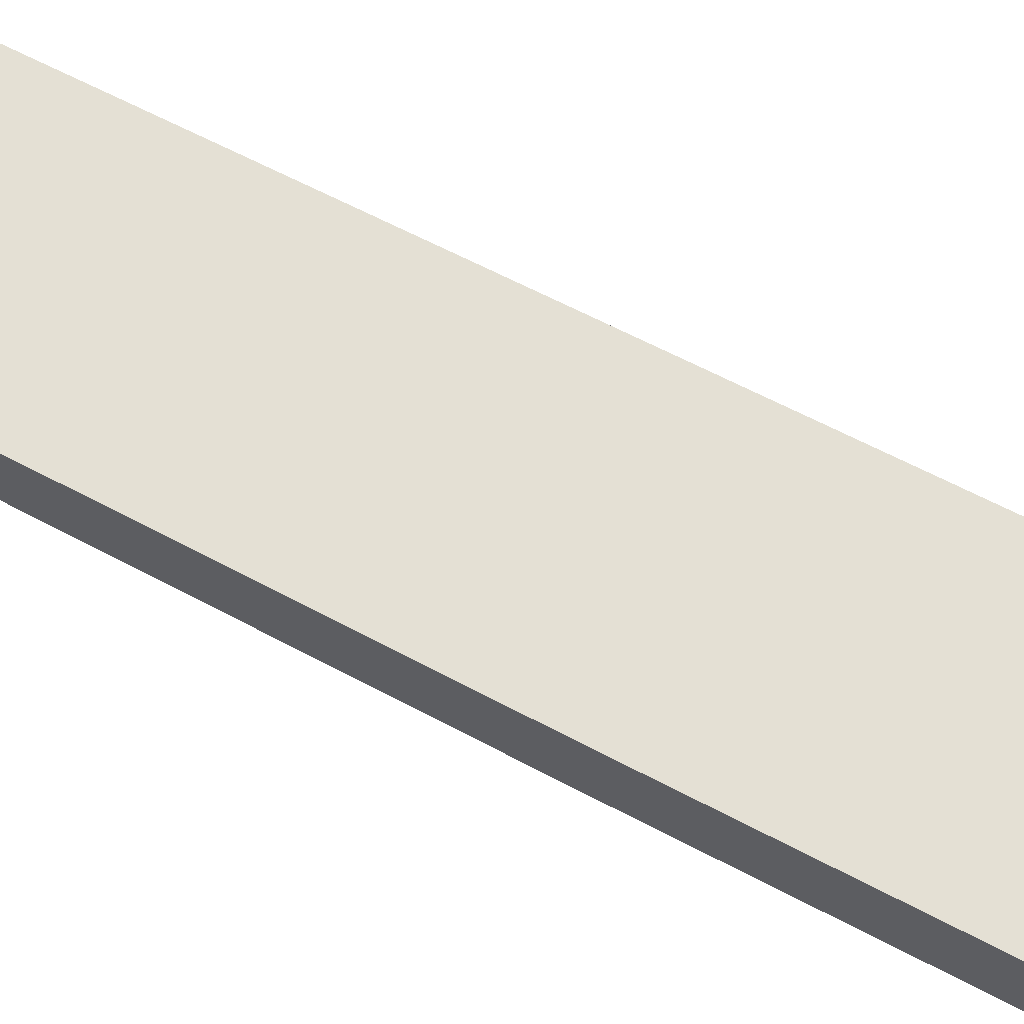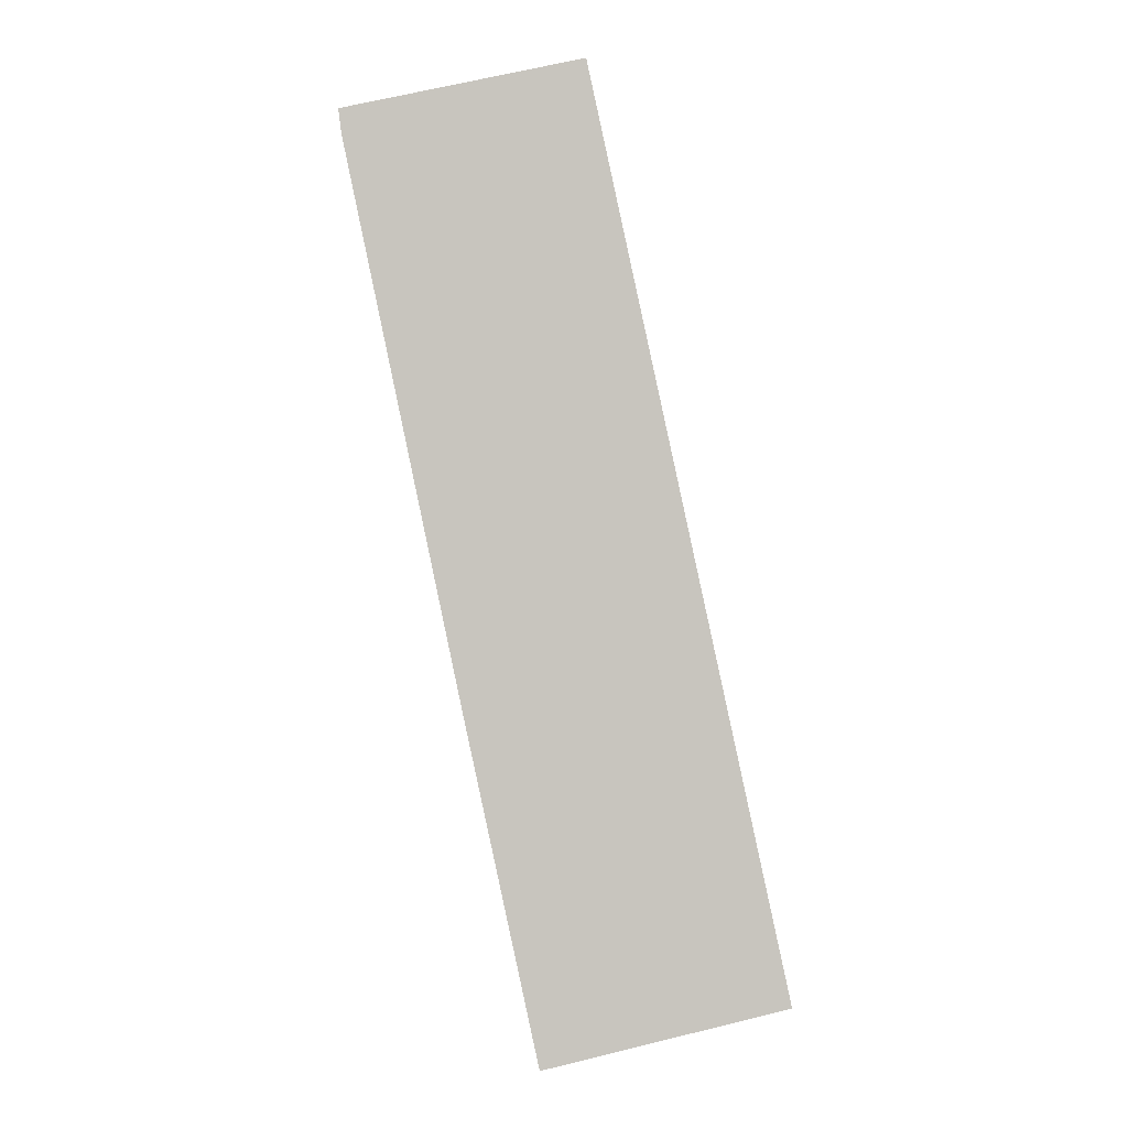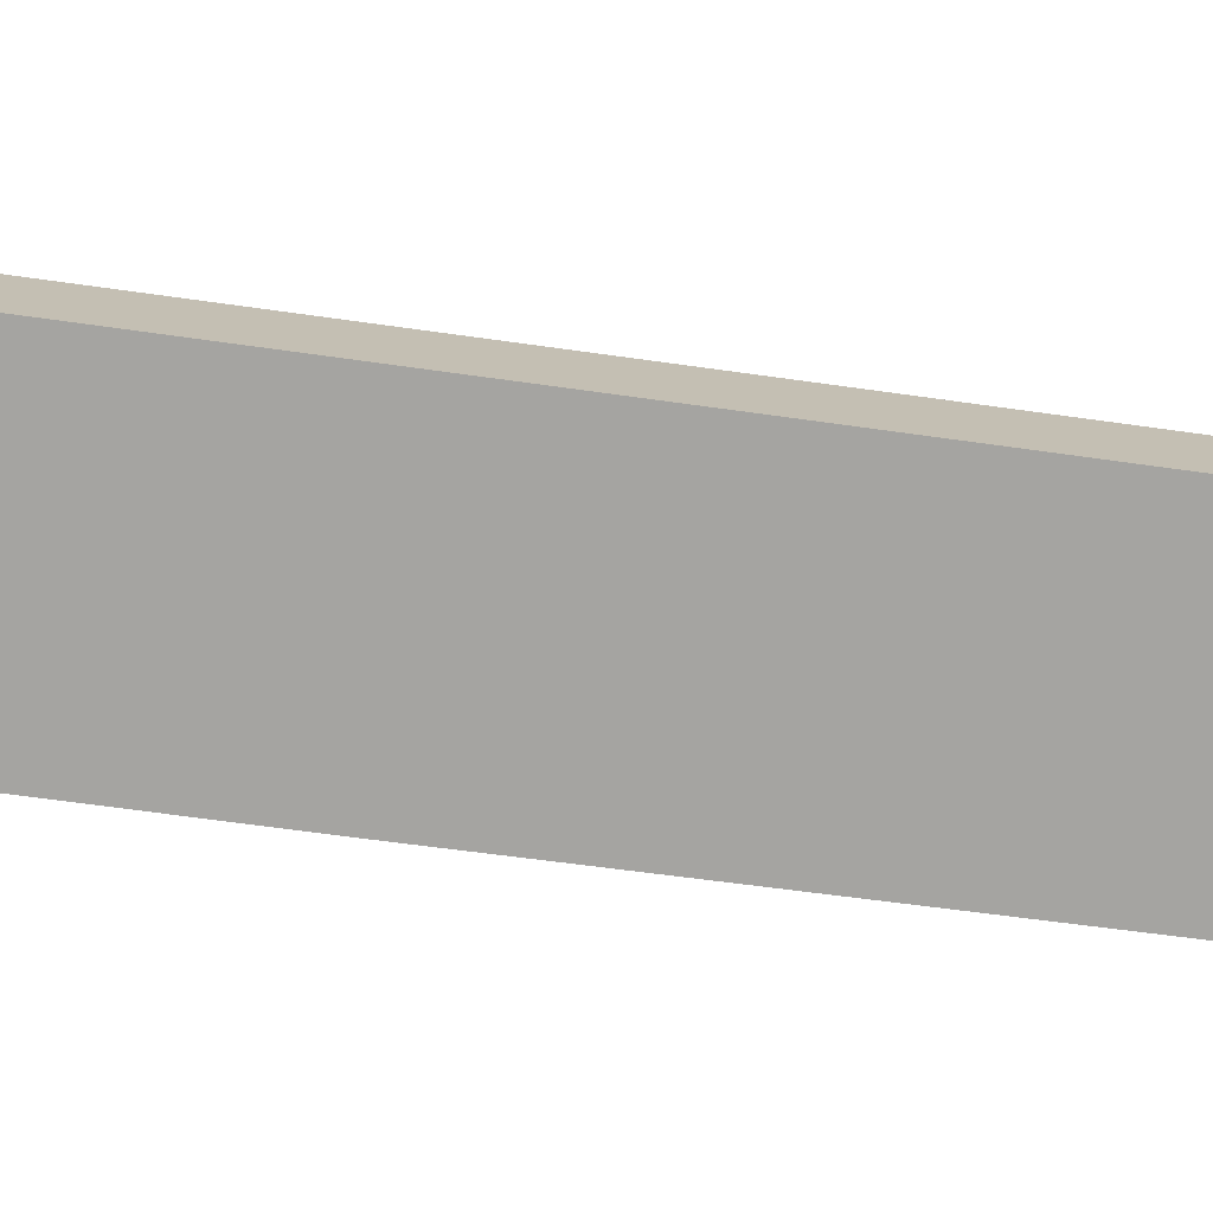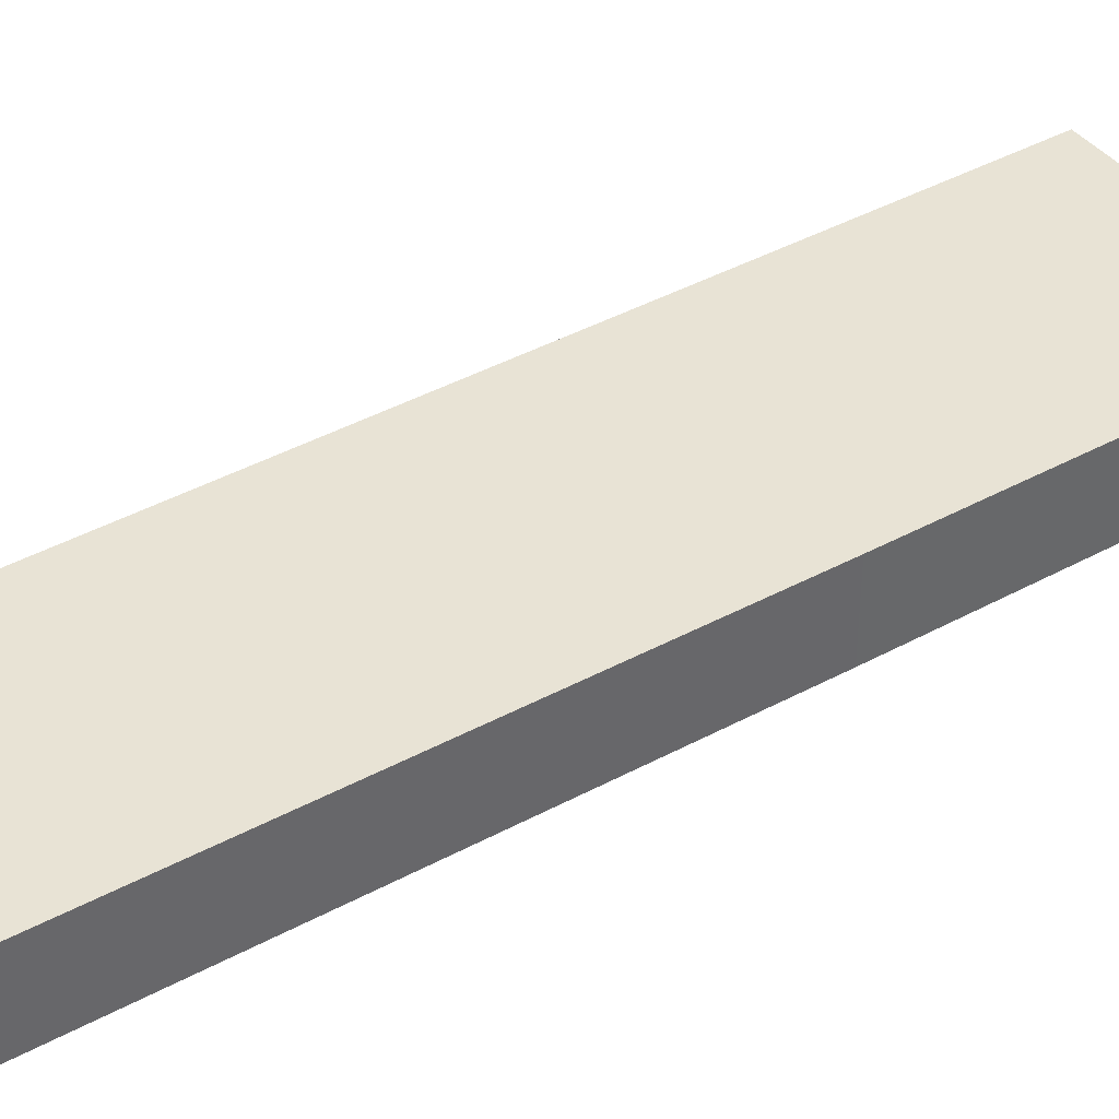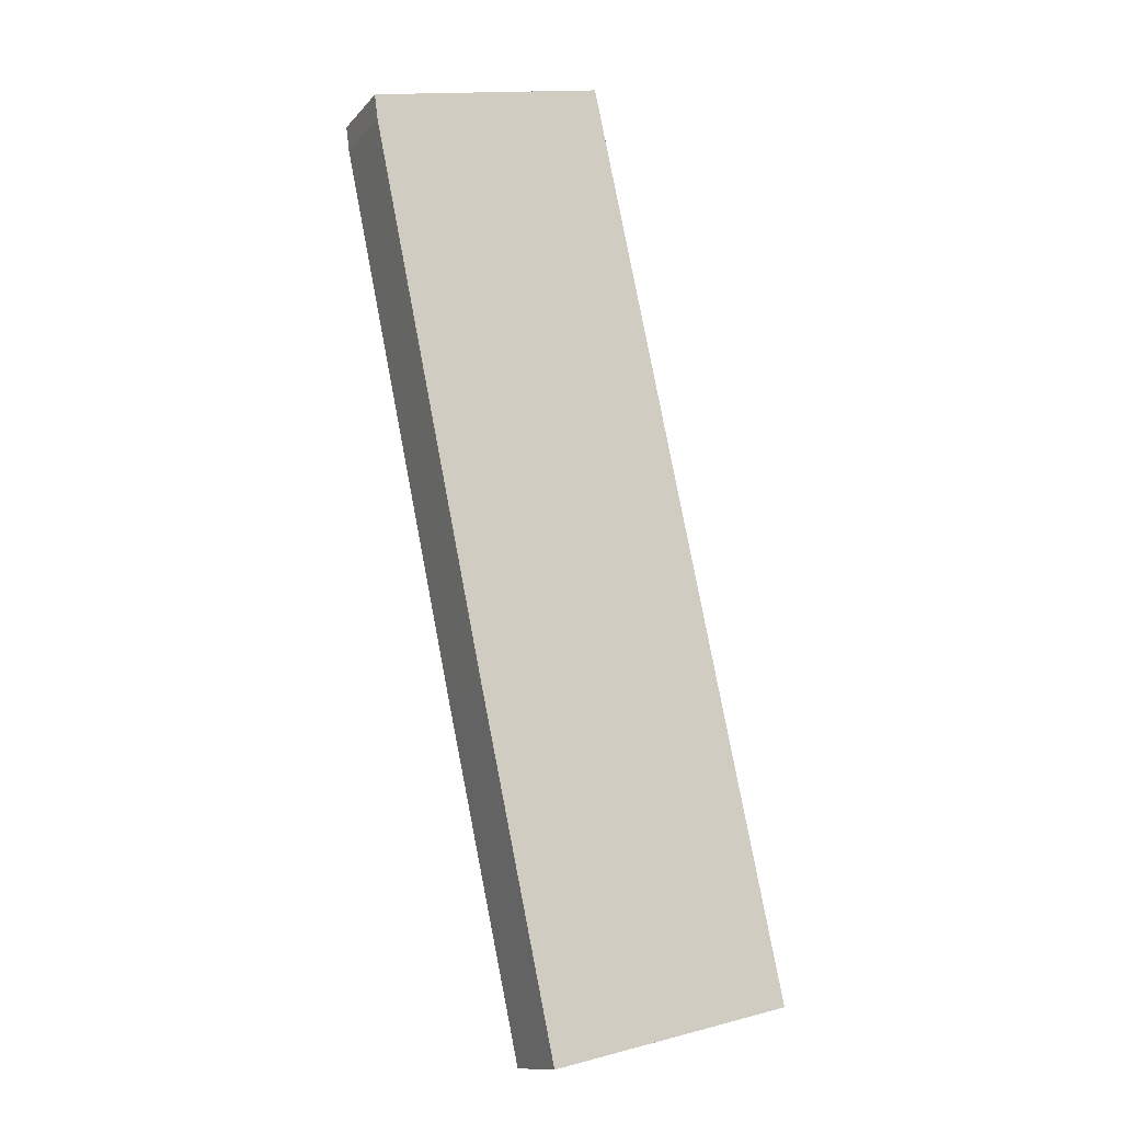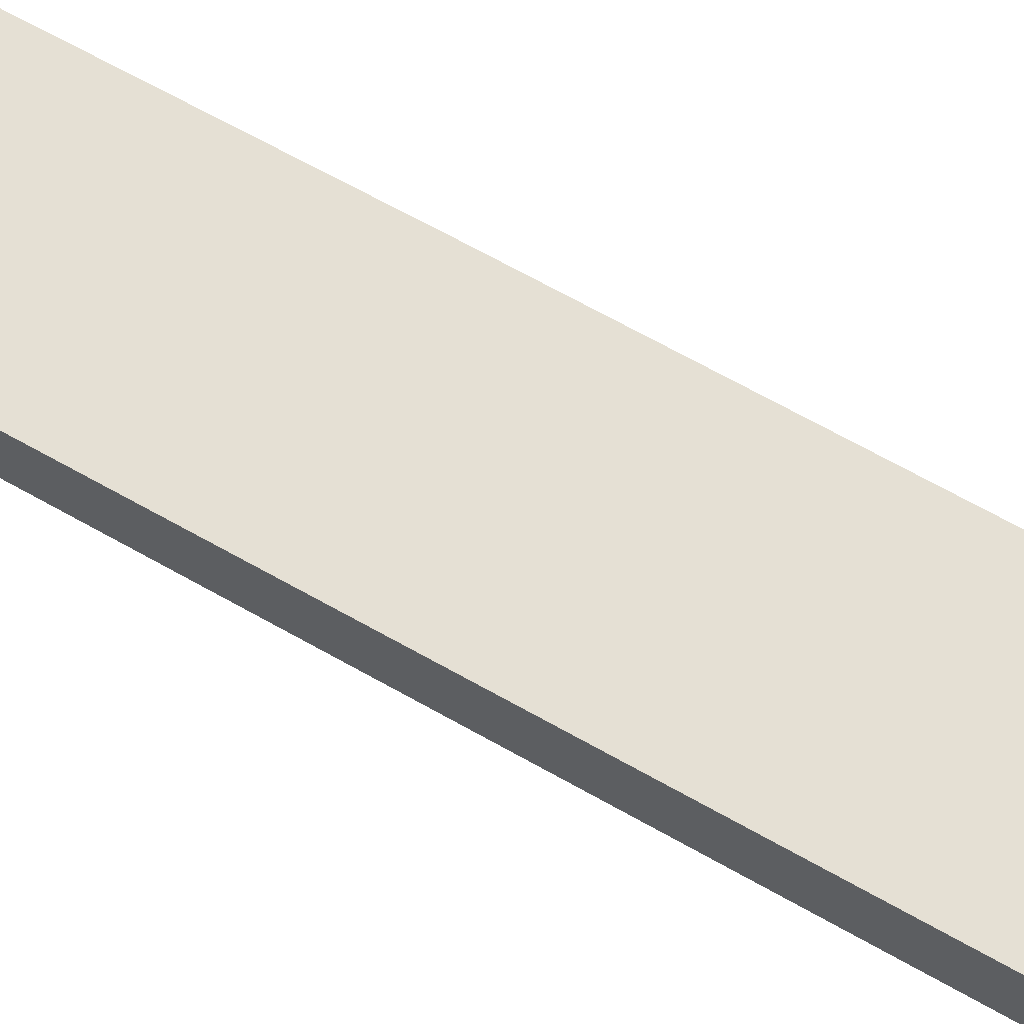
<metadata>
{"format":"obj","ext":"obj","renderer":"f3d","projection":"perspective","resolution":1024,"background":"white","views":[{"elev":66.2,"azim":129.8,"up":"+Y"},{"elev":-0.1,"azim":176.7,"up":"+Z"},{"elev":-73.2,"azim":-85.5,"up":"+Y"},{"elev":41.1,"azim":68.5,"up":"+Y"},{"elev":-12.7,"azim":155.2,"up":"+Z"},{"elev":65.9,"azim":-48.1,"up":"+Y"}]}
</metadata>
<code>
v  0 2.203 1.349e-16
v  8.407 2.203 7.69
v  6.432 2.203 -1.505
v  5.255 2.203 24.13
v  11.42 2.203 22.13
v  11.51 2.203 22.77
v  11.51 -1.395e-15 22.77
v  11.42 -1.355e-15 22.13
v  8.407 -4.709e-16 7.69
v  6.432 9.215e-17 -1.505
v  0 0 0
v  5.255 -1.478e-15 24.13
g defaultobject
f 1 2 3
f 2 1 4
f 2 4 5
f 5 4 6
f 7 5 6
f 5 7 8
f 8 2 5
f 2 8 9
f 2 9 3
f 3 9 10
f 10 1 3
f 1 10 11
f 11 4 1
f 4 11 12
f 12 6 4
f 6 12 7
f 9 11 10
f 11 9 12
f 12 9 8
f 12 8 7

</code>
